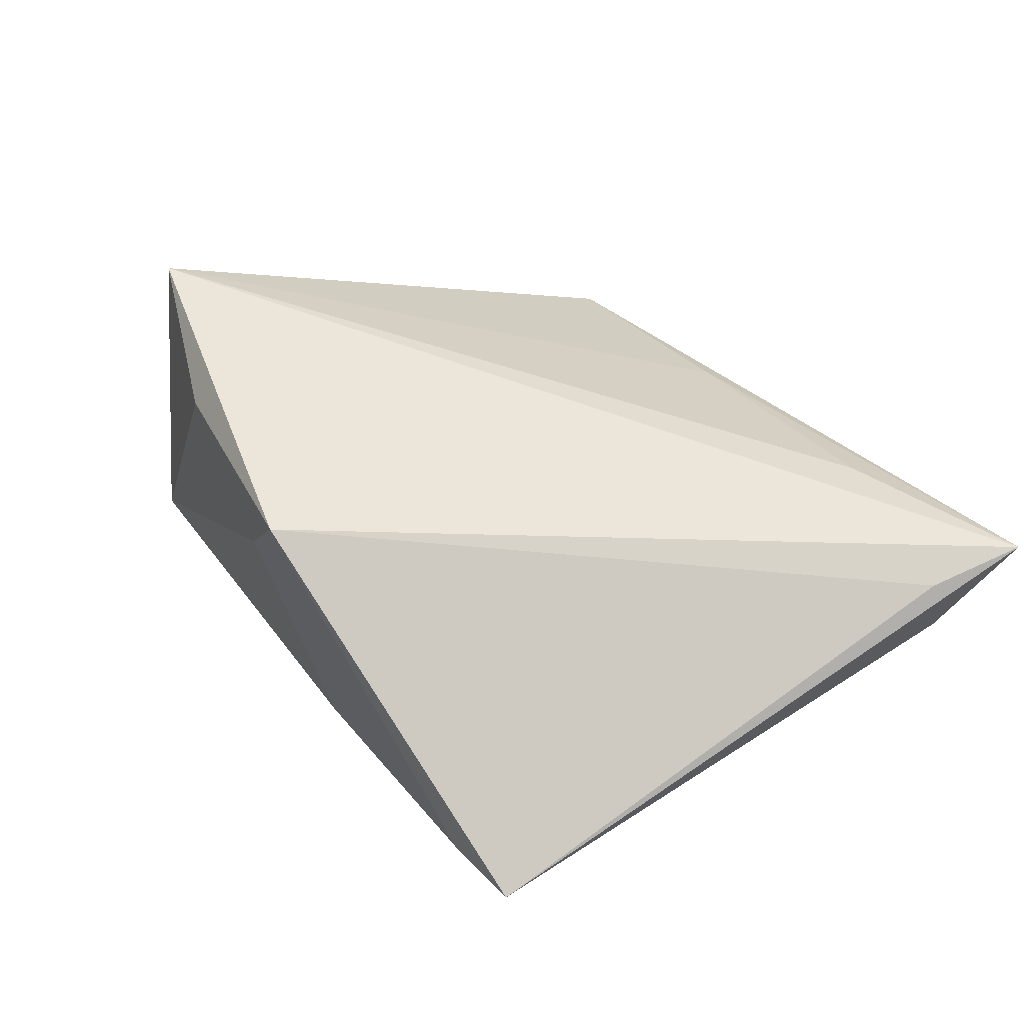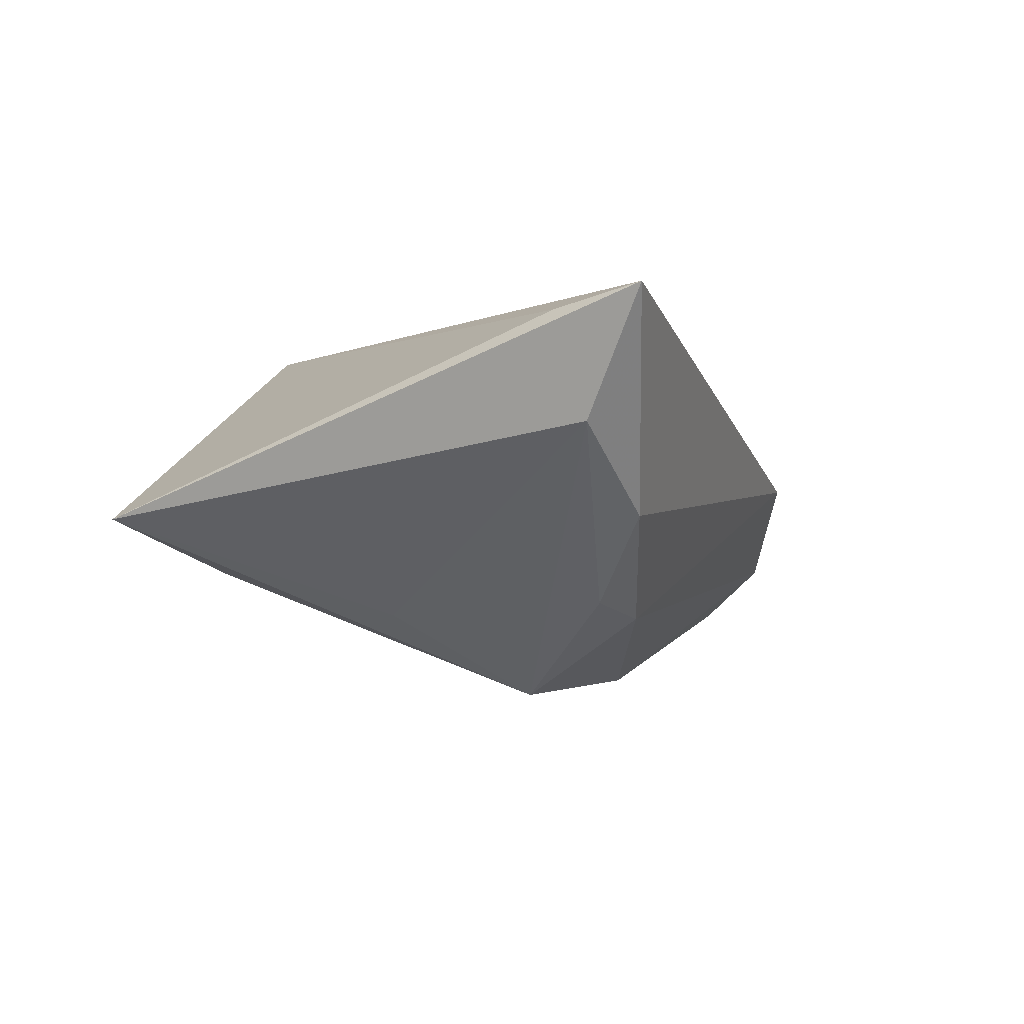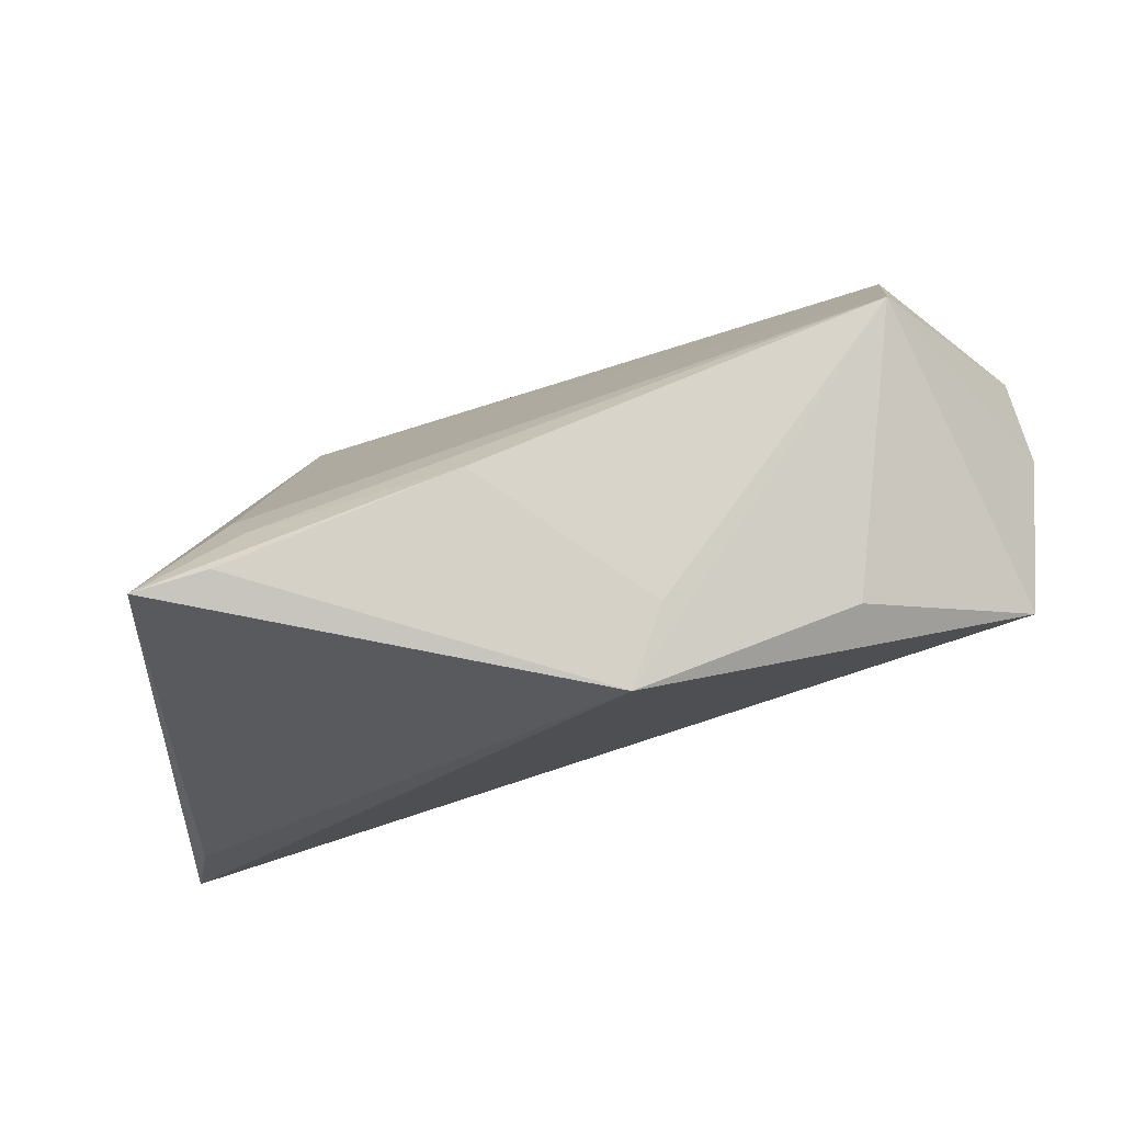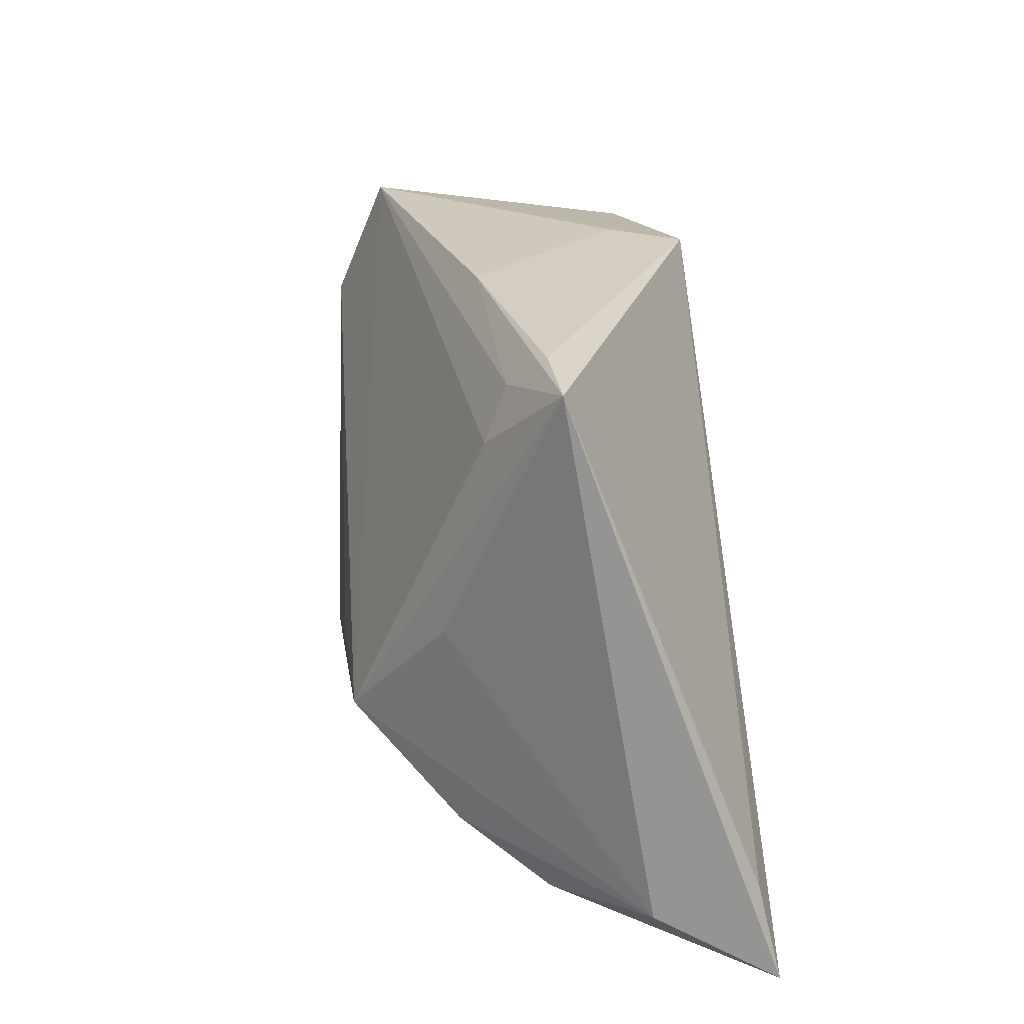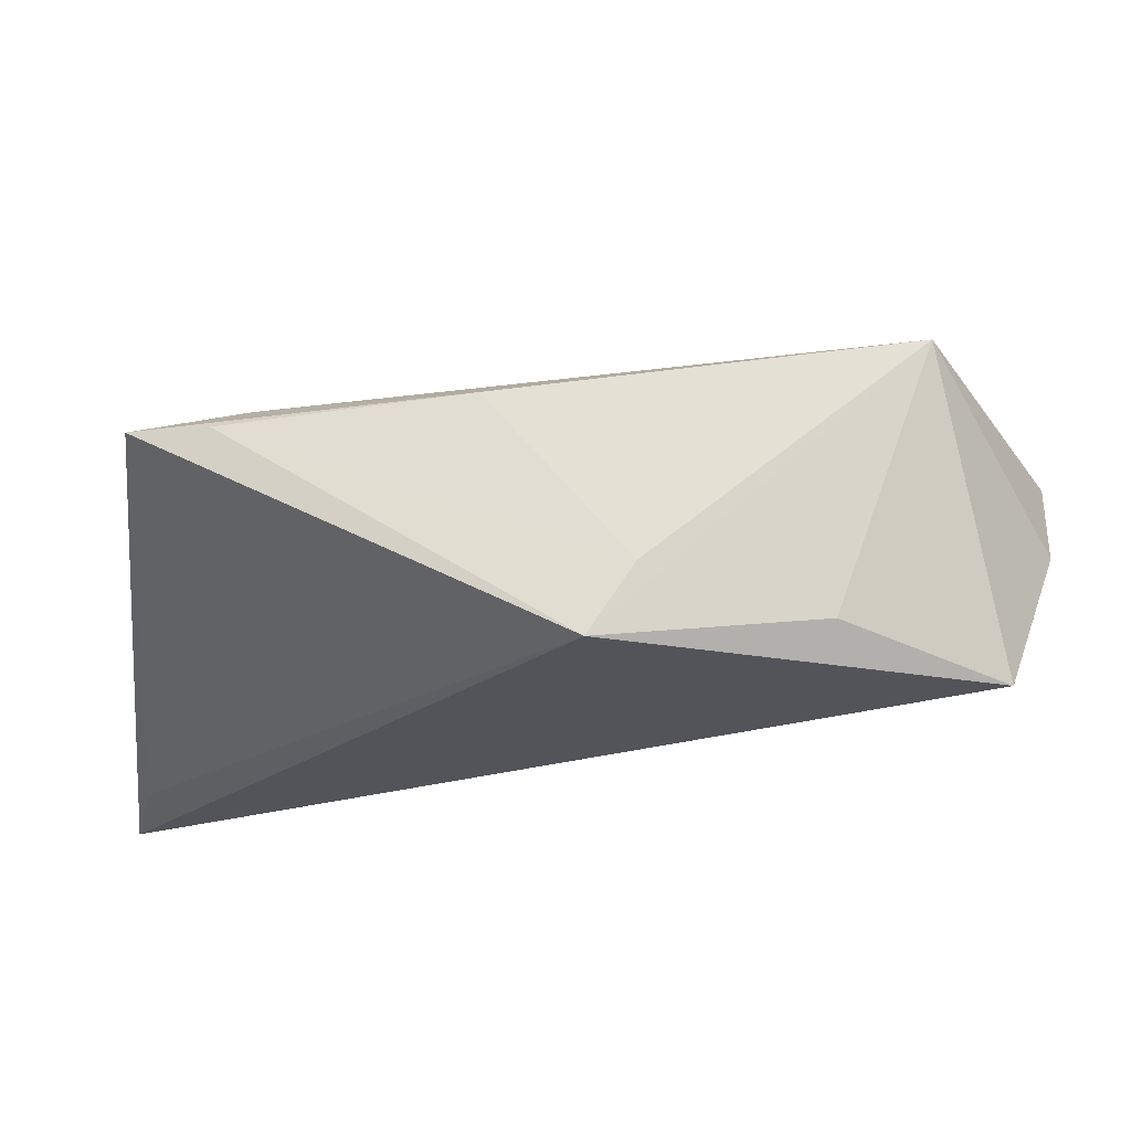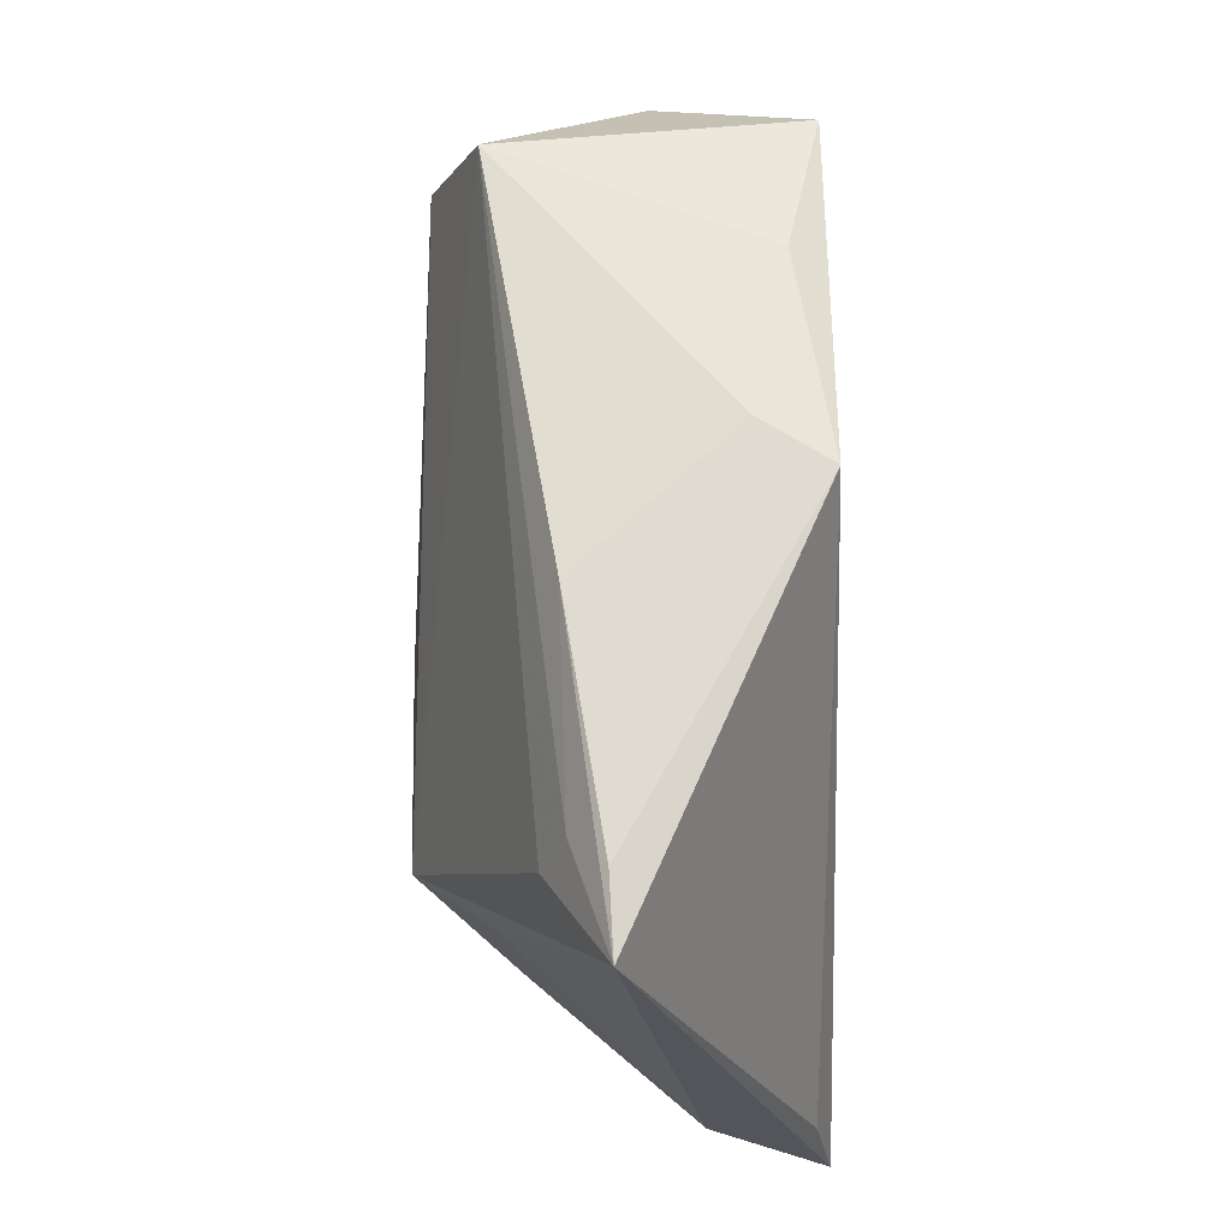
<metadata>
{"format":"obj","ext":"obj","renderer":"f3d","projection":"perspective","resolution":1024,"background":"white","views":[{"elev":52.0,"azim":-126.3,"up":"+Z"},{"elev":-1.1,"azim":-69.2,"up":"+Z"},{"elev":78.9,"azim":-14.7,"up":"+Y"},{"elev":25.1,"azim":-98.5,"up":"+Y"},{"elev":68.5,"azim":-0.3,"up":"+Y"},{"elev":70.0,"azim":-91.7,"up":"+Y"}]}
</metadata>
<code>
v 0.05517 0.01253 0.003316
v 0.0431 0.01586 -0.02087
v 0.05612 0.006938 -0.007492
v 0.02411 -0.03422 0.00109
v 0.04678 -0.00949 -0.01438
v -0.05207 -0.03067 0.0069
v -0.008998 0.03398 -0.007632
v 0.03937 -0.01975 -0.01753
v -0.03543 1.371e-05 -0.01529
v 0.001943 0.03401 0.01998
v -0.009136 -0.01355 -0.02517
v -0.0335 -0.03139 0.01962
v -0.03743 0.03401 -0.003685
v 0.04005 0.03147 -0.01494
v 0.002159 -0.01691 -0.0252
v -0.03446 -0.02632 -0.01354
v 0.007471 0.03401 0.01165
v -0.03329 0.02952 -0.007567
v -0.04653 0.03313 -0.003477
v -0.0248 -0.02783 -0.01575
v -0.05296 -0.0271 0.0192
v 0.04786 0.02169 0.02146
v -0.02551 -0.01424 -0.02537
v -0.03515 0.02336 -0.01035
v 0.04497 -0.02571 -0.01088
v -0.004124 -0.03286 0.01057
v -0.04048 -0.03313 -0.003338
v -0.05584 -0.03812 0.02146
v 0.02837 0.02965 0.01658
f 22 10 28
f 28 10 21
f 21 19 28
f 10 19 21
f 28 19 6
f 20 23 15
f 16 23 20
f 6 23 16
f 9 6 19
f 19 23 9
f 9 23 6
f 3 5 2
f 2 5 8
f 8 15 2
f 10 22 29
f 12 22 28
f 28 26 12
f 12 26 22
f 22 26 4
f 4 26 28
f 28 6 27
f 6 16 27
f 27 16 20
f 27 4 28
f 20 4 27
f 14 2 23
f 22 1 14
f 14 1 3
f 3 2 14
f 14 29 22
f 14 17 10
f 10 29 14
f 11 15 23
f 23 2 11
f 11 2 15
f 8 5 25
f 25 4 20
f 25 5 3
f 20 15 25
f 25 15 8
f 3 1 25
f 25 1 22
f 22 4 25
f 13 19 10
f 10 17 13
f 24 23 19
f 24 14 23
f 17 14 7
f 7 13 17
f 19 13 7
f 14 24 18
f 18 7 14
f 18 24 19
f 19 7 18

</code>
